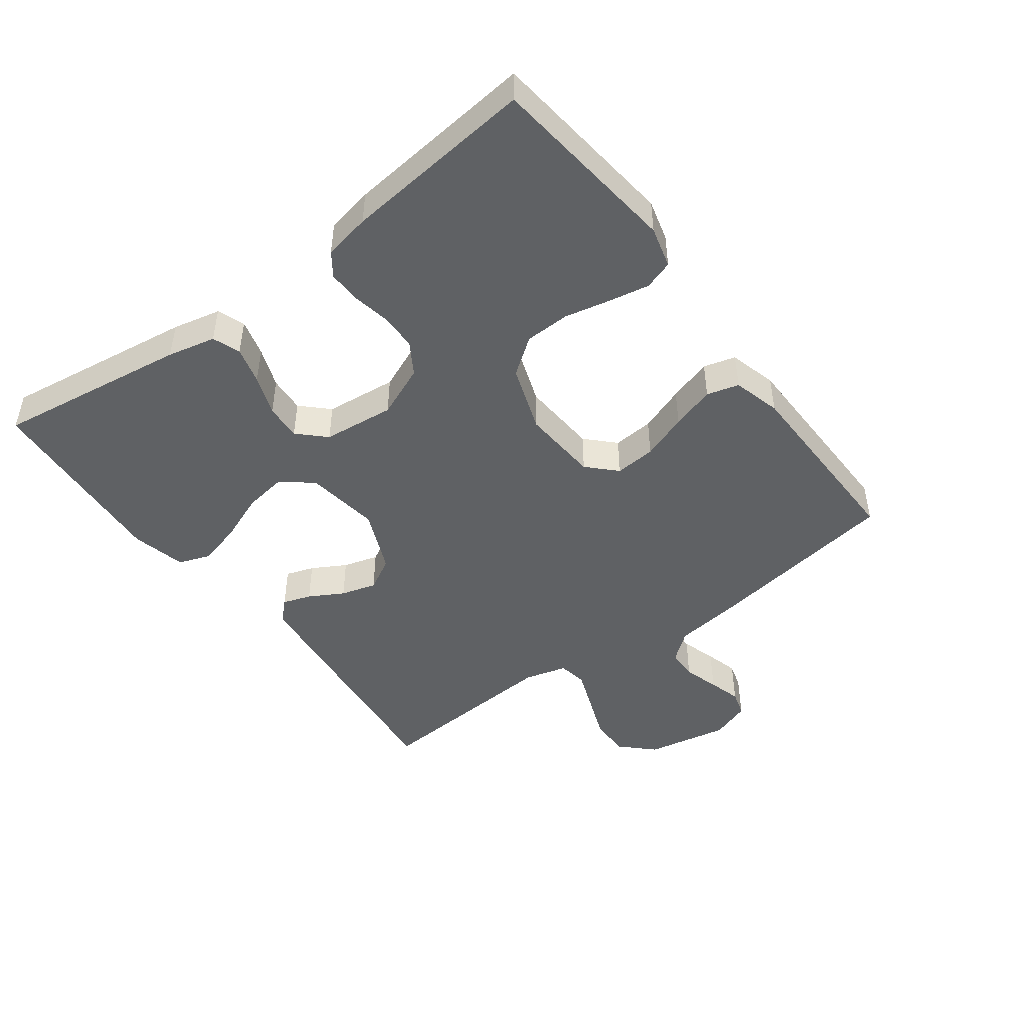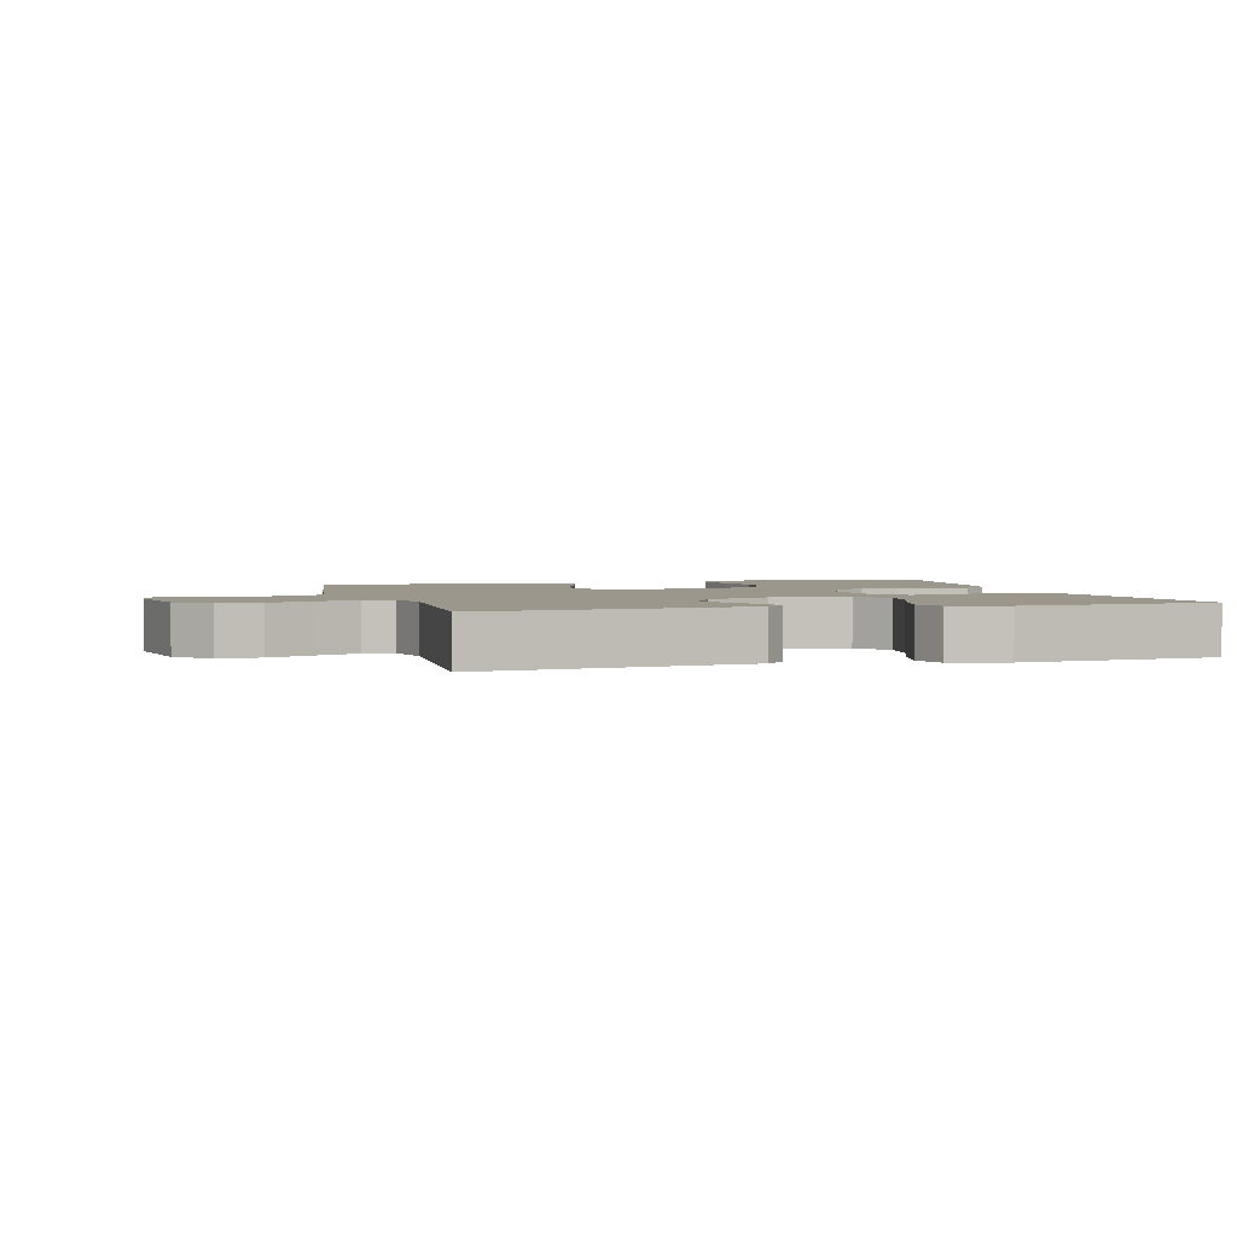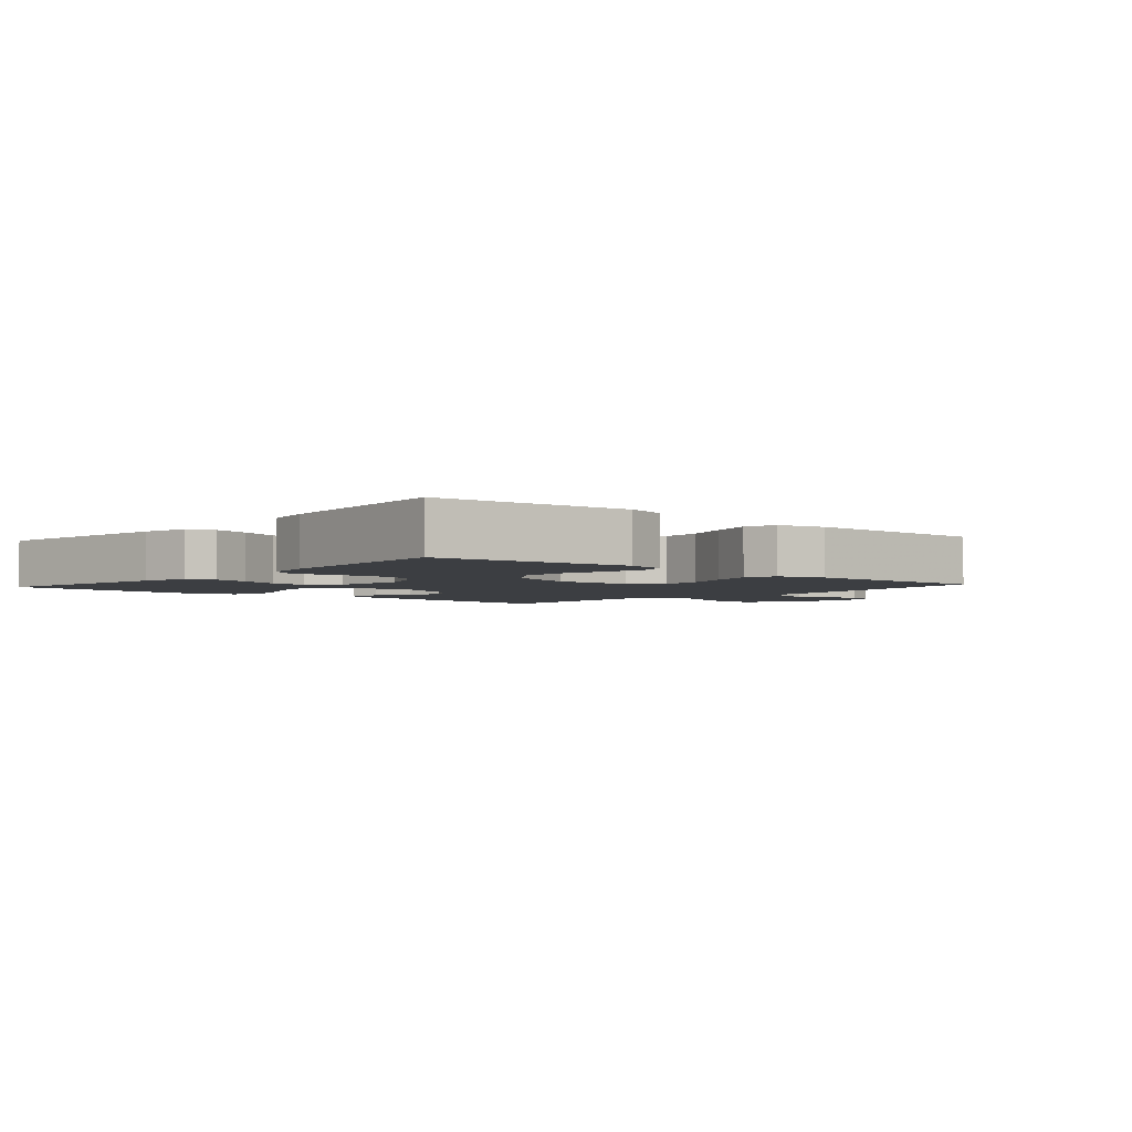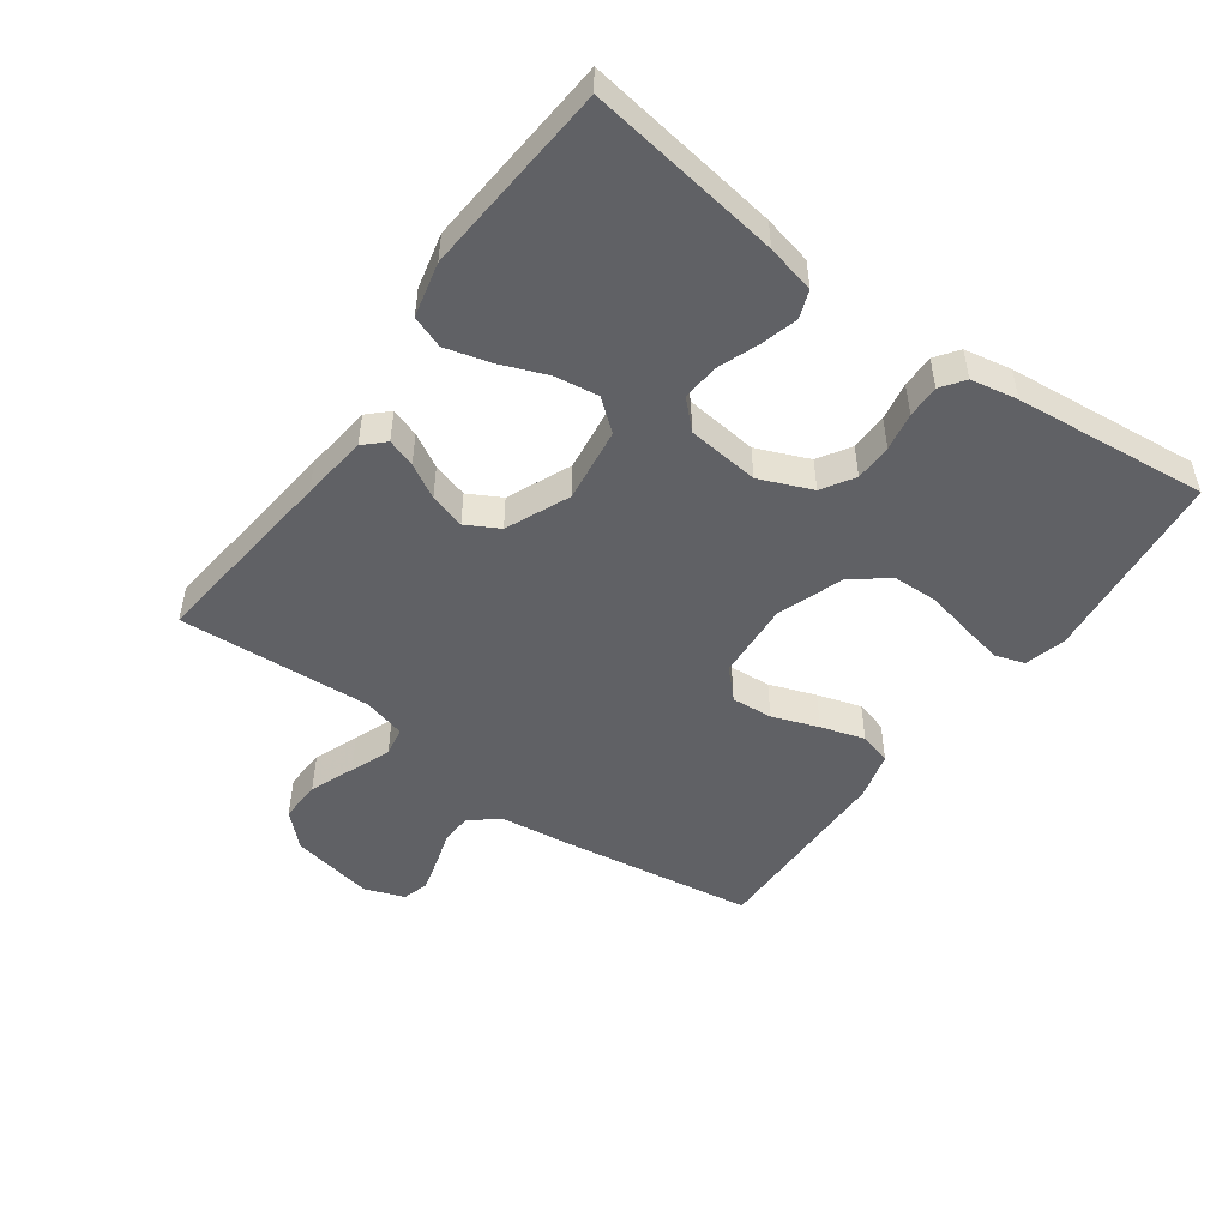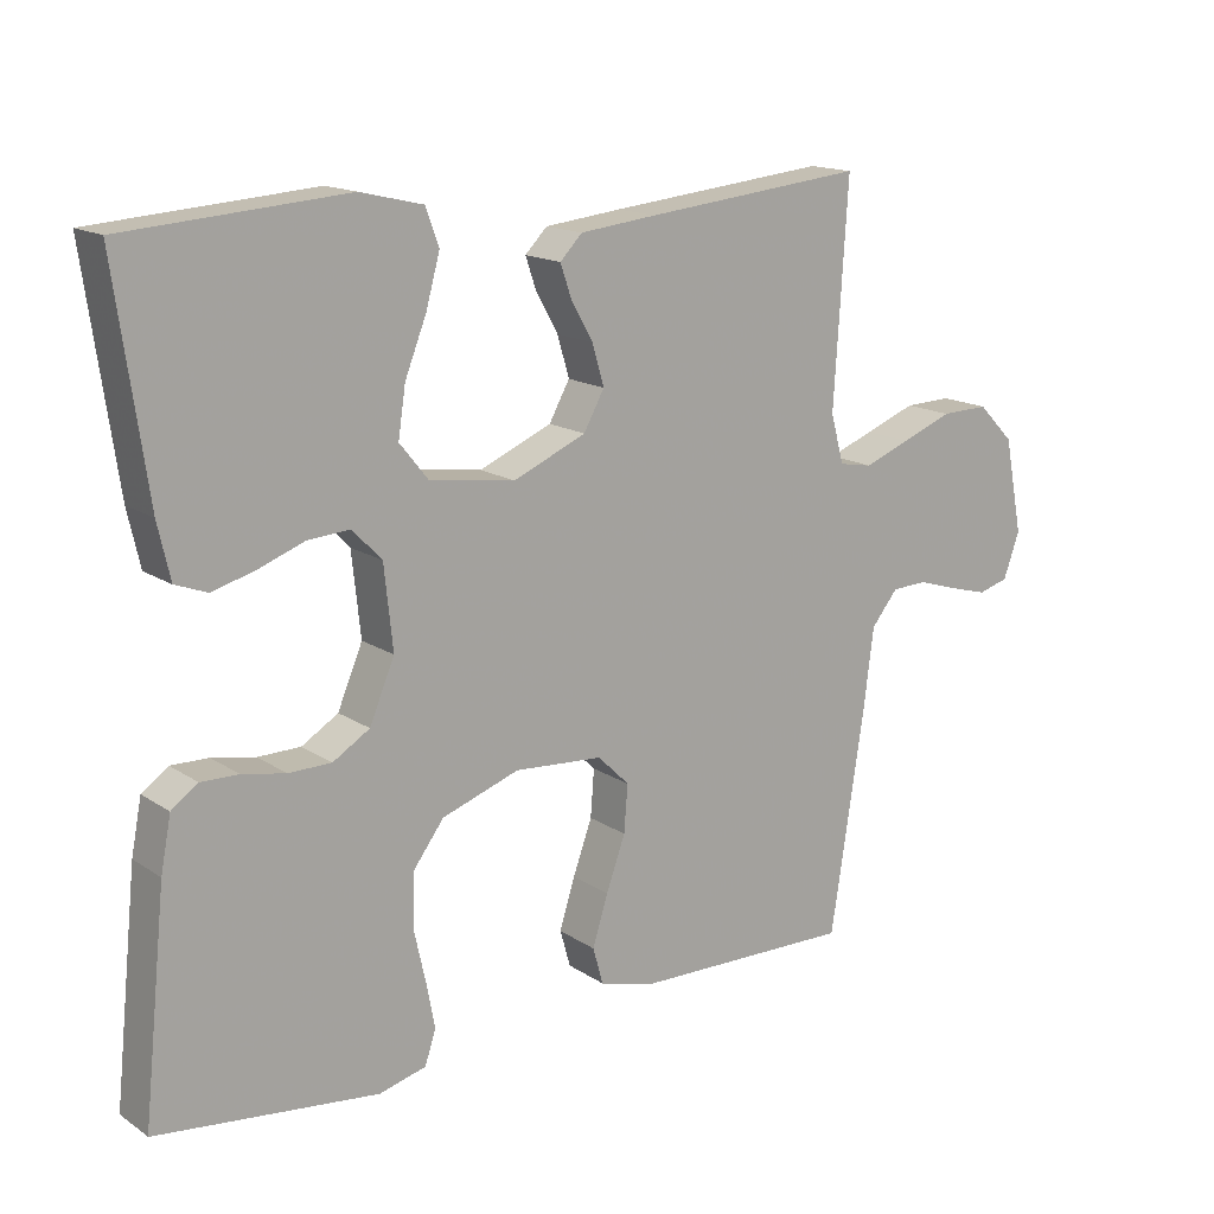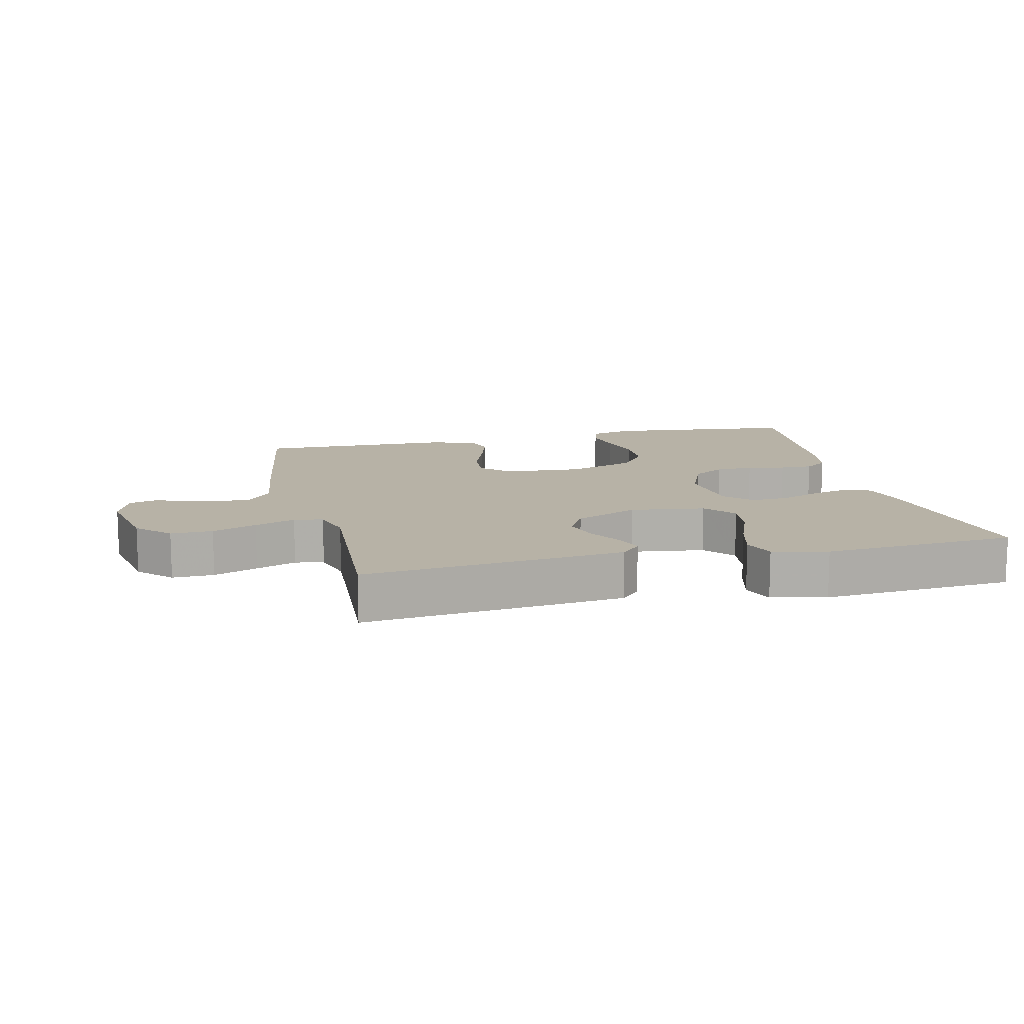
<metadata>
{"format":"obj","ext":"obj","renderer":"f3d","projection":"perspective","resolution":1024,"background":"white","views":[{"elev":-46.7,"azim":126.8,"up":"+Y"},{"elev":2.7,"azim":-15.7,"up":"+Y"},{"elev":-3.2,"azim":138.5,"up":"+Y"},{"elev":-49.9,"azim":54.1,"up":"+Y"},{"elev":15.4,"azim":143.7,"up":"+Z"},{"elev":12.4,"azim":-13.3,"up":"+Y"}]}
</metadata>
<code>
v 0.5 0.07 0.5
v 0.457 0.07 0.2
v 0.44 0.07 0.125
v 0.397 0.07 0.109
v 0.339 0.07 0.125
v 0.276 0.07 0.149
v 0.219 0.07 0.153
v 0.179 0.07 0.112
v 0.167 0.07 0
v 0.201 0.07 -0.081
v 0.251 0.07 -0.112
v 0.309 0.07 -0.113
v 0.368 0.07 -0.102
v 0.419 0.07 -0.101
v 0.455 0.07 -0.127
v 0.469 0.07 -0.2
v 0.5 0.07 -0.5
v 0.2 0.07 -0.533
v 0.136 0.07 -0.516
v 0.121 0.07 -0.471
v 0.133 0.07 -0.408
v 0.149 0.07 -0.336
v 0.147 0.07 -0.266
v 0.105 0.07 -0.209
v 0 0.07 -0.172
v -0.12 0.07 -0.18
v -0.163 0.07 -0.222
v -0.158 0.07 -0.286
v -0.132 0.07 -0.358
v -0.111 0.07 -0.426
v -0.125 0.07 -0.476
v -0.2 0.07 -0.496
v -0.5 0.07 -0.5
v -0.546 0.07 -0.2
v -0.56 0.07 -0.09
v -0.596 0.07 -0.045
v -0.645 0.07 -0.043
v -0.7 0.07 -0.06
v -0.752 0.07 -0.074
v -0.793 0.07 -0.062
v -0.815 0.07 0
v -0.79 0.07 0.129
v -0.741 0.07 0.179
v -0.676 0.07 0.177
v -0.607 0.07 0.15
v -0.544 0.07 0.126
v -0.499 0.07 0.134
v -0.481 0.07 0.2
v -0.5 0.07 0.5
v -0.2 0.07 0.468
v -0.096 0.07 0.456
v -0.066 0.07 0.425
v -0.081 0.07 0.381
v -0.111 0.07 0.328
v -0.127 0.07 0.273
v -0.099 0.07 0.222
v 0 0.07 0.179
v 0.116 0.07 0.195
v 0.155 0.07 0.243
v 0.145 0.07 0.31
v 0.116 0.07 0.384
v 0.097 0.07 0.453
v 0.115 0.07 0.503
v 0.2 0.07 0.523
v 0.5 0 0.5
v 0.457 0 0.2
v 0.44 0 0.125
v 0.397 0 0.109
v 0.339 0 0.125
v 0.276 0 0.149
v 0.219 0 0.153
v 0.179 0 0.112
v 0.167 0 0
v 0.201 0 -0.081
v 0.251 0 -0.112
v 0.309 0 -0.113
v 0.368 0 -0.102
v 0.419 0 -0.101
v 0.455 0 -0.127
v 0.469 0 -0.2
v 0.5 0 -0.5
v 0.2 0 -0.533
v 0.136 0 -0.516
v 0.121 0 -0.471
v 0.133 0 -0.408
v 0.149 0 -0.336
v 0.147 0 -0.266
v 0.105 0 -0.209
v 0 0 -0.172
v -0.12 0 -0.18
v -0.163 0 -0.222
v -0.158 0 -0.286
v -0.132 0 -0.358
v -0.111 0 -0.426
v -0.125 0 -0.476
v -0.2 0 -0.496
v -0.5 0 -0.5
v -0.546 0 -0.2
v -0.56 0 -0.09
v -0.596 0 -0.045
v -0.645 0 -0.043
v -0.7 0 -0.06
v -0.752 0 -0.074
v -0.793 0 -0.062
v -0.815 0 0
v -0.79 0 0.129
v -0.741 0 0.179
v -0.676 0 0.177
v -0.607 0 0.15
v -0.544 0 0.126
v -0.499 0 0.134
v -0.481 0 0.2
v -0.5 0 0.5
v -0.2 0 0.468
v -0.096 0 0.456
v -0.066 0 0.425
v -0.081 0 0.381
v -0.111 0 0.328
v -0.127 0 0.273
v -0.099 0 0.222
v 0 0 0.179
v 0.116 0 0.195
v 0.155 0 0.243
v 0.145 0 0.31
v 0.116 0 0.384
v 0.097 0 0.453
v 0.115 0 0.503
v 0.2 0 0.523
f 60 61 62 63
f 60 63 64 1
f 51 52 53 54
f 51 54 55
f 48 49 50 51
f 47 48 51 55
f 42 43 44 45
f 42 45 46
f 41 42 46
f 40 41 46 47
f 37 38 39 40
f 32 33 34 35
f 32 35 36
f 31 32 36
f 28 29 30 31
f 28 31 36
f 27 28 36
f 26 27 36
f 25 26 36
f 19 20 21 22
f 17 18 19 22
f 17 22 23
f 16 17 23 24
f 12 13 14 15
f 11 12 15 16
f 3 4 5 6
f 1 2 3 6
f 59 60 1 6
f 58 59 6 7
f 57 58 7 8
f 40 47 55 56
f 37 40 56 57
f 36 37 57 8
f 11 16 24 25
f 10 11 25 36
f 9 10 36
f 8 9 36
f 127 126 125 124
f 65 128 127 124
f 118 117 116 115
f 119 118 115
f 115 114 113 112
f 119 115 112 111
f 109 108 107 106
f 110 109 106
f 110 106 105
f 111 110 105 104
f 104 103 102 101
f 99 98 97 96
f 100 99 96
f 100 96 95
f 95 94 93 92
f 100 95 92
f 100 92 91
f 100 91 90
f 100 90 89
f 86 85 84 83
f 86 83 82 81
f 87 86 81
f 88 87 81 80
f 79 78 77 76
f 80 79 76 75
f 70 69 68 67
f 70 67 66 65
f 70 65 124 123
f 71 70 123 122
f 72 71 122 121
f 120 119 111 104
f 121 120 104 101
f 72 121 101 100
f 89 88 80 75
f 100 89 75 74
f 100 74 73
f 100 73 72
f 1 65 66 2
f 2 66 67 3
f 3 67 68 4
f 4 68 69 5
f 5 69 70 6
f 6 70 71 7
f 7 71 72 8
f 8 72 73 9
f 9 73 74 10
f 10 74 75 11
f 11 75 76 12
f 12 76 77 13
f 13 77 78 14
f 14 78 79 15
f 15 79 80 16
f 16 80 81 17
f 17 81 82 18
f 18 82 83 19
f 19 83 84 20
f 20 84 85 21
f 21 85 86 22
f 22 86 87 23
f 23 87 88 24
f 24 88 89 25
f 25 89 90 26
f 26 90 91 27
f 27 91 92 28
f 28 92 93 29
f 29 93 94 30
f 30 94 95 31
f 31 95 96 32
f 32 96 97 33
f 33 97 98 34
f 34 98 99 35
f 35 99 100 36
f 36 100 101 37
f 37 101 102 38
f 38 102 103 39
f 39 103 104 40
f 40 104 105 41
f 41 105 106 42
f 42 106 107 43
f 43 107 108 44
f 44 108 109 45
f 45 109 110 46
f 46 110 111 47
f 47 111 112 48
f 48 112 113 49
f 49 113 114 50
f 50 114 115 51
f 51 115 116 52
f 52 116 117 53
f 53 117 118 54
f 54 118 119 55
f 55 119 120 56
f 56 120 121 57
f 57 121 122 58
f 58 122 123 59
f 59 123 124 60
f 60 124 125 61
f 61 125 126 62
f 62 126 127 63
f 63 127 128 64
f 64 128 65 1

</code>
